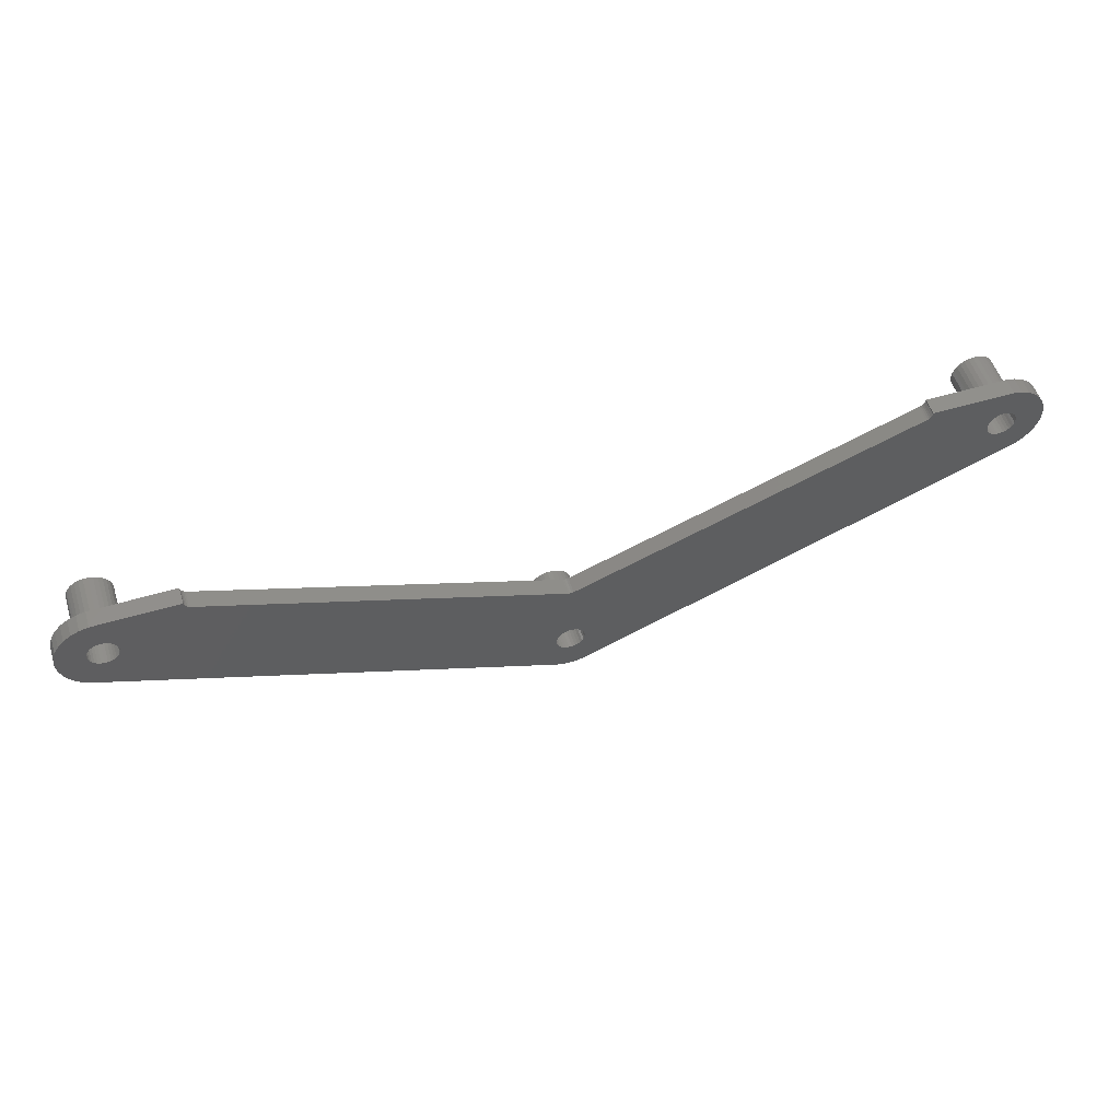
<metadata>
{"format":"stl","ext":"stl","renderer":"f3d","projection":"perspective","resolution":1024,"background":"white","views":[{"elev":54.0,"azim":162.3,"up":"+Y"}]}
</metadata>
<code>
# stl→obj: 460 verts, 928 faces
v -55 20 0
v -55 20 2
v -54.89 21.04 0
v -54.89 21.04 2
v -54.89 18.96 0
v -54.89 18.96 2
v -54.57 22.03 0
v -54.05 22.94 0
v -53.35 23.72 0
v -52.5 24.33 0
v -51.55 24.76 0
v -50.52 24.97 0
v -49.15 21.47 0
v -41 24.97 0
v -40.81 24.41 0
v -48.86 21.26 0
v -50.18 18.31 0
v -0.309 9.049 0
v -0.1045 9.005 0
v -1.375 -0.9992 0
v 1.545 -4.755 0
v 40.31 24.05 0
v 50.52 24.97 0
v 0.309 9.049 0
v 40.5 24.13 0
v 40.67 24.26 0
v 40.81 24.41 0
v 40.91 24.59 0
v 40.98 24.79 0
v 41 24.97 0
v 51.55 24.76 0
v 52.5 24.33 0
v 53.35 23.72 0
v 54.05 22.94 0
v 51.14 21.26 0
v 54.57 22.03 0
v 51.55 20.69 0
v 54.89 21.04 0
v 51.7 20 0
v 55 20 0
v 51.38 19 0
v 54.89 18.96 0
v 0.1045 9.005 0
v 54.57 17.97 0
v 54.05 17.06 0
v 53.35 16.28 0
v 52.5 15.67 0
v 51.55 15.24 0
v 1.375 -0.9992 0
v 1.138 -1.263 0
v 0.5226 -4.973 0
v -0.5226 -4.973 0
v -1.545 -4.755 0
v -51.55 15.24 0
v -52.5 15.67 0
v -53.35 16.28 0
v -54.05 17.06 0
v -54.57 17.97 0
v -40.31 24.05 0
v -48.62 21 0
v -49.82 18.31 0
v -51.7 20 0
v -51.66 19.65 0
v -48.45 19.31 0
v -48.62 19 0
v -51.55 19.31 0
v -48.86 18.74 0
v -51.38 19 0
v -49.15 18.53 0
v -51.14 18.74 0
v -49.47 18.38 0
v -50.85 18.53 0
v -50.53 18.38 0
v -40.91 24.59 0
v -48.34 19.65 0
v -48.3 20 0
v -48.34 20.35 0
v -48.45 20.69 0
v -40.98 24.79 0
v -40.67 24.26 0
v -0.85 -1.472 0
v -1.138 -1.263 0
v -49.47 21.62 0
v -51.38 21 0
v -51.14 21.26 0
v -49.82 21.69 0
v -50.18 21.69 0
v -50.53 21.62 0
v -50.85 21.47 0
v -51.55 20.69 0
v -51.66 20.35 0
v 0.85 -1.472 0
v -1.663 0.3534 0
v -1.7 0 0
v -1.663 -0.3534 0
v -0.5253 -1.617 0
v -1.553 -0.6915 0
v -0.1777 -1.691 0
v 0.1777 -1.691 0
v 0.5253 -1.617 0
v 1.553 -0.6915 0
v 1.553 0.6915 0
v 1.663 0.3534 0
v 1.663 -0.3534 0
v 1.7 0 0
v 1.375 0.9992 0
v 1.138 1.263 0
v 0.85 1.472 0
v 0.5253 1.617 0
v 0.1777 1.691 0
v -0.1777 1.691 0
v -0.5253 1.617 0
v -1.553 0.6915 0
v -0.85 1.472 0
v -1.138 1.263 0
v -1.375 0.9992 0
v 48.3 20 0
v 48.34 20.35 0
v 51.38 21 0
v 48.34 19.65 0
v 48.86 18.74 0
v 48.62 19 0
v 48.45 19.31 0
v 51.66 19.65 0
v 51.55 19.31 0
v 49.15 18.53 0
v 49.47 18.38 0
v 49.82 18.31 0
v 50.18 18.31 0
v 50.53 18.38 0
v 51.14 18.74 0
v 50.85 18.53 0
v 51.66 20.35 0
v 50.85 21.47 0
v 49.15 21.47 0
v 49.47 21.62 0
v 50.53 21.62 0
v 50.18 21.69 0
v 49.82 21.69 0
v 48.86 21.26 0
v 48.62 21 0
v 48.45 20.69 0
v -40.5 24.13 0
v -54.57 22.03 2
v -54.05 17.06 2
v -54.57 17.97 2
v -53.35 16.28 2
v -52.5 15.67 2
v -51.55 15.24 2
v -52.45 19.48 2
v -48.33 18.14 2
v -1.545 -4.755 2
v -0.5226 -4.973 2
v -52.28 21.02 2
v -52.02 21.47 2
v -52.5 20 2
v -52.45 20.52 2
v 0.5226 -4.973 2
v 1.545 -4.755 2
v -0.309 9.049 2
v -47.72 21.02 2
v -47.55 20.52 2
v 40.81 24.41 2
v 40.67 24.26 2
v 51.55 24.76 2
v 41 24.97 2
v 40.98 24.79 2
v 50.52 24.97 2
v 40.91 24.59 2
v 52.5 24.33 2
v 40.5 24.13 2
v 40.31 24.05 2
v 2.445 -0.5198 2
v 2.284 -1.017 2
v 0.7725 2.378 2
v 0.309 9.049 2
v 0.1045 9.005 2
v 1.25 2.165 2
v -48.75 17.83 2
v -51.67 21.86 2
v -51.25 22.17 2
v -49.23 22.38 2
v -48.75 22.17 2
v -40.31 24.05 2
v -49.74 22.49 2
v -40.81 24.41 2
v -40.91 24.59 2
v -51.55 24.76 2
v -50.52 24.97 2
v -52.5 24.33 2
v -53.35 23.72 2
v -54.05 22.94 2
v -52.28 18.98 2
v -49.23 17.62 2
v -40.5 24.13 2
v -40.98 24.79 2
v -50.77 22.38 2
v -41 24.97 2
v -50.26 22.49 2
v -40.67 24.26 2
v 0.2613 2.486 2
v -0.1045 9.005 2
v -1.25 -2.165 2
v -47.72 18.98 2
v -47.98 18.53 2
v -2.284 1.017 2
v -2.023 1.469 2
v -47.55 19.48 2
v -49.74 17.51 2
v -50.26 17.51 2
v -50.77 17.62 2
v -51.25 17.83 2
v -51.67 18.14 2
v -52.02 18.53 2
v -1.673 -1.858 2
v -2.5 0 2
v -2.445 -0.5198 2
v -2.445 0.5198 2
v -1.673 1.858 2
v -0.2613 -2.486 2
v -0.7725 -2.378 2
v 51.25 22.17 2
v 51.67 21.86 2
v 54.57 22.03 2
v -1.25 2.165 2
v -0.7725 2.378 2
v 0.7725 -2.378 2
v 0.2613 -2.486 2
v -0.2613 2.486 2
v 1.673 -1.858 2
v 1.25 -2.165 2
v 2.023 -1.469 2
v 51.55 15.24 2
v 1.673 1.858 2
v 2.023 1.469 2
v 2.284 1.017 2
v 2.445 0.5198 2
v 2.5 0 2
v 49.74 22.49 2
v 50.26 22.49 2
v 54.05 22.94 2
v -2.023 -1.469 2
v -2.284 -1.017 2
v 51.67 18.14 2
v 51.25 17.83 2
v 54.57 17.97 2
v 52.45 19.48 2
v 52.28 18.98 2
v 54.89 18.96 2
v 52.5 20 2
v 55 20 2
v 52.02 21.47 2
v 52.28 21.02 2
v 54.89 21.04 2
v 50.77 22.38 2
v 52.45 20.52 2
v 52.02 18.53 2
v -48.33 21.86 2
v -47.98 21.47 2
v 54.05 17.06 2
v -47.5 20 2
v 50.77 17.62 2
v 50.26 17.51 2
v 49.74 17.51 2
v 53.35 23.72 2
v 49.23 22.38 2
v 48.75 22.17 2
v 48.33 21.86 2
v 47.98 21.47 2
v 47.72 21.02 2
v 47.55 20.52 2
v 47.5 20 2
v 47.55 19.48 2
v 47.72 18.98 2
v 47.98 18.53 2
v 48.33 18.14 2
v 53.35 16.28 2
v 49.23 17.62 2
v 52.5 15.67 2
v 48.75 17.83 2
v -51.66 20.35 8
v -51.7 20 8
v -51.66 19.65 8
v -51.55 20.69 8
v -51.38 21 8
v -51.14 21.26 8
v -50.85 21.47 8
v -50.53 21.62 8
v -50.18 21.69 8
v -49.82 21.69 8
v -49.47 21.62 8
v -49.15 21.47 8
v -48.86 21.26 8
v -48.62 21 8
v -48.45 20.69 8
v -48.34 20.35 8
v -48.3 20 8
v -48.34 19.65 8
v -48.45 19.31 8
v -48.62 19 8
v -48.86 18.74 8
v -49.15 18.53 8
v -49.47 18.38 8
v -49.82 18.31 8
v -50.18 18.31 8
v -50.53 18.38 8
v -50.85 18.53 8
v -51.14 18.74 8
v -51.38 19 8
v -51.55 19.31 8
v -1.663 0.3534 8
v -1.7 0 8
v -1.663 -0.3534 8
v -1.553 0.6915 8
v -1.375 0.9992 8
v -1.138 1.263 8
v -0.85 1.472 8
v -0.5253 1.617 8
v -0.1777 1.691 8
v 0.1777 1.691 8
v 0.5253 1.617 8
v 0.85 1.472 8
v 1.138 1.263 8
v 1.375 0.9992 8
v 1.553 0.6915 8
v 1.663 0.3534 8
v 1.7 0 8
v 1.663 -0.3534 8
v 1.553 -0.6915 8
v 1.375 -0.9992 8
v 1.138 -1.263 8
v 0.85 -1.472 8
v 0.5253 -1.617 8
v 0.1777 -1.691 8
v -0.1777 -1.691 8
v -0.5253 -1.617 8
v -0.85 -1.472 8
v -1.138 -1.263 8
v -1.375 -0.9992 8
v -1.553 -0.6915 8
v 48.34 20.35 8
v 48.3 20 8
v 48.34 19.65 8
v 48.45 20.69 8
v 48.62 21 8
v 48.86 21.26 8
v 49.15 21.47 8
v 49.47 21.62 8
v 49.82 21.69 8
v 50.18 21.69 8
v 50.53 21.62 8
v 50.85 21.47 8
v 51.14 21.26 8
v 51.38 21 8
v 51.55 20.69 8
v 51.66 20.35 8
v 51.7 20 8
v 51.66 19.65 8
v 51.55 19.31 8
v 51.38 19 8
v 51.14 18.74 8
v 50.85 18.53 8
v 50.53 18.38 8
v 50.18 18.31 8
v 49.82 18.31 8
v 49.47 18.38 8
v 49.15 18.53 8
v 48.86 18.74 8
v 48.62 19 8
v 48.45 19.31 8
v -52.5 20 8
v -52.45 19.48 8
v -52.28 18.98 8
v -52.02 18.53 8
v -51.67 18.14 8
v -51.25 17.83 8
v -50.77 17.62 8
v -50.26 17.51 8
v -49.74 17.51 8
v -49.23 17.62 8
v -48.75 17.83 8
v -48.33 18.14 8
v -47.98 18.53 8
v -47.72 18.98 8
v -47.55 19.48 8
v -47.5 20 8
v -47.55 20.52 8
v -47.72 21.02 8
v -47.98 21.47 8
v -48.33 21.86 8
v -48.75 22.17 8
v -49.23 22.38 8
v -49.74 22.49 8
v -50.26 22.49 8
v -50.77 22.38 8
v -51.25 22.17 8
v -51.67 21.86 8
v -52.02 21.47 8
v -52.28 21.02 8
v -52.45 20.52 8
v -2.5 0 8
v -2.445 -0.5198 8
v -2.284 -1.017 8
v -2.023 -1.469 8
v -1.673 -1.858 8
v -1.25 -2.165 8
v -0.7725 -2.378 8
v -0.2613 -2.486 8
v 0.2613 -2.486 8
v 0.7725 -2.378 8
v 1.25 -2.165 8
v 1.673 -1.858 8
v 2.023 -1.469 8
v 2.284 -1.017 8
v 2.445 -0.5198 8
v 2.5 0 8
v 2.445 0.5198 8
v 2.284 1.017 8
v 2.023 1.469 8
v 1.673 1.858 8
v 1.25 2.165 8
v 0.7725 2.378 8
v 0.2613 2.486 8
v -0.2613 2.486 8
v -0.7725 2.378 8
v -1.25 2.165 8
v -1.673 1.858 8
v -2.023 1.469 8
v -2.284 1.017 8
v -2.445 0.5198 8
v 47.55 19.48 8
v 47.72 18.98 8
v 47.5 20 8
v 47.98 18.53 8
v 48.33 18.14 8
v 48.75 17.83 8
v 49.23 17.62 8
v 49.74 17.51 8
v 50.26 17.51 8
v 50.77 17.62 8
v 51.25 17.83 8
v 51.67 18.14 8
v 52.02 18.53 8
v 52.28 18.98 8
v 52.45 19.48 8
v 52.5 20 8
v 52.45 20.52 8
v 52.28 21.02 8
v 52.02 21.47 8
v 51.67 21.86 8
v 51.25 22.17 8
v 50.77 22.38 8
v 50.26 22.49 8
v 49.74 22.49 8
v 49.23 22.38 8
v 48.75 22.17 8
v 48.33 21.86 8
v 47.98 21.47 8
v 47.72 21.02 8
v 47.55 20.52 8
f 1 2 3
f 3 2 4
f 1 5 2
f 2 5 6
f 1 3 5
f 5 3 7
f 5 7 8
f 5 8 9
f 5 9 10
f 5 10 11
f 5 11 12
f 13 12 14
f 13 15 16
f 17 18 5
f 18 19 5
f 20 21 5
f 22 23 24
f 25 23 22
f 26 23 25
f 27 23 26
f 28 23 27
f 29 30 23
f 29 23 28
f 24 23 31
f 24 31 32
f 24 32 33
f 24 33 34
f 35 34 36
f 37 36 38
f 39 38 40
f 41 40 42
f 43 42 44
f 43 44 45
f 43 45 46
f 43 46 47
f 43 47 48
f 49 48 21
f 49 21 50
f 5 21 51
f 5 51 52
f 5 52 53
f 5 53 54
f 5 54 55
f 5 55 56
f 5 56 57
f 5 57 58
f 16 59 60
f 61 18 17
f 62 63 5
f 64 18 65
f 63 66 5
f 65 18 67
f 66 68 5
f 67 18 69
f 68 70 5
f 69 18 71
f 70 72 5
f 71 18 61
f 72 73 5
f 73 17 5
f 13 74 15
f 59 18 64
f 59 64 75
f 59 75 76
f 59 76 77
f 59 77 78
f 59 78 60
f 13 79 74
f 15 80 16
f 81 21 82
f 83 12 13
f 84 5 85
f 86 12 83
f 87 12 86
f 88 12 87
f 89 12 88
f 5 12 89
f 5 89 85
f 90 5 84
f 91 5 90
f 50 21 92
f 93 94 5
f 94 95 5
f 96 21 81
f 95 97 5
f 82 21 20
f 97 20 5
f 98 21 96
f 99 21 98
f 100 21 99
f 92 21 100
f 101 48 49
f 102 43 103
f 104 48 101
f 105 48 104
f 103 48 105
f 43 48 103
f 106 43 102
f 107 43 106
f 108 43 107
f 109 19 108
f 43 108 19
f 110 19 109
f 111 19 110
f 112 19 111
f 93 19 113
f 19 112 114
f 19 114 115
f 19 115 116
f 19 116 113
f 117 24 118
f 19 93 5
f 35 36 119
f 24 117 120
f 121 24 122
f 121 43 24
f 24 123 122
f 124 40 125
f 43 121 126
f 43 126 127
f 43 127 128
f 43 128 129
f 43 129 42
f 129 130 42
f 131 42 132
f 41 42 131
f 125 40 41
f 132 42 130
f 39 40 124
f 133 38 39
f 37 38 133
f 119 36 37
f 123 24 120
f 134 34 35
f 135 24 136
f 137 34 134
f 138 34 137
f 139 34 138
f 136 34 139
f 24 34 136
f 140 24 135
f 141 24 140
f 142 24 141
f 118 24 142
f 62 5 91
f 16 80 143
f 16 143 59
f 13 14 79
f 3 4 7
f 7 4 144
f 4 2 6
f 145 4 146
f 146 4 6
f 147 4 145
f 148 4 147
f 149 4 148
f 150 4 149
f 151 152 153
f 154 155 4
f 156 157 4
f 151 158 159
f 160 161 162
f 163 164 165
f 166 167 168
f 150 156 4
f 168 169 165
f 169 163 165
f 165 164 170
f 164 171 170
f 171 172 170
f 173 174 159
f 175 176 177
f 175 178 176
f 151 179 152
f 180 181 4
f 182 183 184
f 185 186 187
f 188 4 189
f 190 4 188
f 191 4 190
f 192 4 191
f 144 4 192
f 193 150 149
f 157 154 4
f 179 194 152
f 182 184 195
f 185 182 186
f 185 187 196
f 189 4 181
f 189 197 198
f 189 181 197
f 197 199 198
f 198 185 196
f 199 185 198
f 186 182 200
f 201 175 202
f 201 202 160
f 203 204 159
f 204 205 159
f 205 151 159
f 206 207 160
f 208 204 160
f 152 194 149
f 194 209 149
f 209 210 149
f 210 211 149
f 211 212 149
f 212 213 149
f 213 214 149
f 214 193 149
f 203 215 204
f 216 204 217
f 218 204 216
f 160 204 218
f 207 219 160
f 160 218 206
f 220 221 159
f 222 223 224
f 160 219 225
f 160 225 226
f 227 228 159
f 160 226 229
f 230 231 159
f 160 229 201
f 232 230 159
f 177 202 175
f 233 176 178
f 231 227 159
f 233 178 234
f 233 234 235
f 233 235 236
f 233 236 237
f 174 232 159
f 233 237 238
f 233 173 159
f 233 238 173
f 228 220 159
f 221 203 159
f 239 240 241
f 242 204 215
f 243 204 242
f 217 204 243
f 244 245 246
f 247 248 249
f 250 247 251
f 252 253 254
f 240 255 241
f 241 255 224
f 255 222 224
f 224 252 254
f 256 250 251
f 254 256 251
f 251 247 249
f 249 248 246
f 160 184 183
f 248 257 246
f 160 258 259
f 257 244 246
f 160 259 161
f 246 245 260
f 160 162 261
f 245 262 260
f 151 153 158
f 262 263 260
f 263 264 260
f 160 261 208
f 160 183 258
f 155 180 4
f 167 169 168
f 182 195 200
f 172 265 170
f 172 241 265
f 172 239 241
f 172 266 239
f 172 267 266
f 223 252 224
f 172 268 267
f 172 269 268
f 253 256 254
f 172 270 269
f 172 271 270
f 172 272 271
f 172 273 272
f 172 274 273
f 172 275 274
f 172 276 275
f 264 277 260
f 278 277 264
f 278 279 277
f 280 279 278
f 280 233 279
f 276 233 280
f 172 233 276
f 172 176 233
f 5 58 6
f 6 58 146
f 58 57 146
f 146 57 145
f 57 56 145
f 145 56 147
f 147 56 55
f 148 147 55
f 148 55 54
f 149 148 54
f 149 54 53
f 152 149 53
f 152 53 52
f 153 152 52
f 153 52 51
f 158 153 51
f 158 51 21
f 159 158 21
f 159 21 48
f 233 159 48
f 233 48 47
f 279 233 47
f 279 47 46
f 277 279 46
f 277 46 45
f 260 277 45
f 260 45 44
f 246 260 44
f 246 44 42
f 249 246 42
f 249 42 40
f 251 249 40
f 40 38 254
f 251 40 254
f 38 36 224
f 254 38 224
f 36 34 241
f 224 36 241
f 34 33 265
f 241 34 265
f 32 170 33
f 33 170 265
f 31 165 32
f 32 165 170
f 23 168 31
f 31 168 165
f 30 166 23
f 23 166 168
f 166 30 167
f 167 30 29
f 167 29 169
f 169 29 28
f 169 28 163
f 163 28 27
f 163 27 164
f 164 27 26
f 164 26 171
f 171 26 25
f 171 25 172
f 172 25 22
f 172 22 176
f 176 22 24
f 176 24 177
f 177 24 43
f 177 43 202
f 202 43 19
f 202 19 160
f 160 19 18
f 160 18 184
f 184 18 59
f 184 59 195
f 195 59 143
f 195 143 200
f 200 143 80
f 186 200 80
f 15 186 80
f 187 186 15
f 74 187 15
f 196 187 74
f 79 196 74
f 198 196 79
f 14 198 79
f 12 189 14
f 14 189 198
f 11 188 12
f 12 188 189
f 10 190 11
f 11 190 188
f 9 191 10
f 10 191 190
f 8 192 9
f 9 192 191
f 7 144 8
f 8 144 192
f 91 281 282
f 62 91 282
f 282 283 63
f 62 282 63
f 90 284 281
f 91 90 281
f 84 285 284
f 90 84 284
f 85 286 285
f 84 85 285
f 89 287 286
f 85 89 286
f 88 288 287
f 89 88 287
f 87 289 288
f 88 87 288
f 86 290 289
f 87 86 289
f 83 291 290
f 86 83 290
f 13 292 291
f 83 13 291
f 16 293 292
f 13 16 292
f 294 293 60
f 60 293 16
f 295 294 78
f 78 294 60
f 296 295 77
f 77 295 78
f 297 296 76
f 76 296 77
f 297 76 298
f 298 76 75
f 298 75 299
f 299 75 64
f 299 64 300
f 300 64 65
f 300 65 301
f 301 65 67
f 301 67 302
f 302 67 69
f 302 69 303
f 303 69 71
f 303 71 304
f 304 71 61
f 304 61 305
f 305 61 17
f 305 17 306
f 306 17 73
f 306 73 307
f 307 73 72
f 307 72 308
f 308 72 70
f 309 308 70
f 68 309 70
f 310 309 68
f 66 310 68
f 283 310 66
f 63 283 66
f 93 311 312
f 94 93 312
f 312 313 95
f 94 312 95
f 113 314 311
f 93 113 311
f 116 315 314
f 113 116 314
f 115 316 315
f 116 115 315
f 114 317 316
f 115 114 316
f 112 318 317
f 114 112 317
f 111 319 318
f 112 111 318
f 110 320 319
f 111 110 319
f 109 321 320
f 110 109 320
f 108 322 321
f 109 108 321
f 107 323 322
f 108 107 322
f 324 323 106
f 106 323 107
f 325 324 102
f 102 324 106
f 326 325 103
f 103 325 102
f 327 326 105
f 105 326 103
f 327 105 328
f 328 105 104
f 328 104 329
f 329 104 101
f 329 101 330
f 330 101 49
f 330 49 331
f 331 49 50
f 331 50 332
f 332 50 92
f 332 92 333
f 333 92 100
f 333 100 334
f 334 100 99
f 334 99 335
f 335 99 98
f 335 98 336
f 336 98 96
f 336 96 337
f 337 96 81
f 337 81 338
f 338 81 82
f 339 338 82
f 20 339 82
f 340 339 20
f 97 340 20
f 313 340 97
f 95 313 97
f 118 341 342
f 117 118 342
f 342 343 120
f 117 342 120
f 142 344 341
f 118 142 341
f 141 345 344
f 142 141 344
f 140 346 345
f 141 140 345
f 135 347 346
f 140 135 346
f 136 348 347
f 135 136 347
f 139 349 348
f 136 139 348
f 138 350 349
f 139 138 349
f 137 351 350
f 138 137 350
f 134 352 351
f 137 134 351
f 35 353 352
f 134 35 352
f 354 353 119
f 119 353 35
f 355 354 37
f 37 354 119
f 356 355 133
f 133 355 37
f 357 356 39
f 39 356 133
f 357 39 358
f 358 39 124
f 358 124 359
f 359 124 125
f 359 125 360
f 360 125 41
f 360 41 361
f 361 41 131
f 361 131 362
f 362 131 132
f 362 132 363
f 363 132 130
f 363 130 364
f 364 130 129
f 364 129 365
f 365 129 128
f 365 128 366
f 366 128 127
f 366 127 367
f 367 127 126
f 367 126 368
f 368 126 121
f 369 368 121
f 122 369 121
f 370 369 122
f 123 370 122
f 343 370 123
f 120 343 123
f 156 150 371
f 371 150 372
f 150 193 372
f 372 193 373
f 193 214 373
f 373 214 374
f 214 213 374
f 374 213 375
f 375 213 212
f 376 375 212
f 376 212 211
f 377 376 211
f 377 211 210
f 378 377 210
f 378 210 209
f 379 378 209
f 379 209 194
f 380 379 194
f 380 194 179
f 381 380 179
f 381 179 151
f 382 381 151
f 382 151 205
f 383 382 205
f 383 205 204
f 384 383 204
f 384 204 208
f 385 384 208
f 385 208 261
f 386 385 261
f 261 162 387
f 386 261 387
f 162 161 388
f 387 162 388
f 161 259 389
f 388 161 389
f 259 258 390
f 389 259 390
f 183 391 258
f 258 391 390
f 182 392 183
f 183 392 391
f 185 393 182
f 182 393 392
f 199 394 185
f 185 394 393
f 197 395 199
f 199 395 394
f 181 396 197
f 197 396 395
f 180 397 181
f 181 397 396
f 155 398 180
f 180 398 397
f 154 399 155
f 155 399 398
f 157 400 154
f 154 400 399
f 156 371 157
f 157 371 400
f 216 217 401
f 401 217 402
f 217 243 402
f 402 243 403
f 243 242 403
f 403 242 404
f 242 215 404
f 404 215 405
f 405 215 203
f 406 405 203
f 406 203 221
f 407 406 221
f 407 221 220
f 408 407 220
f 408 220 228
f 409 408 228
f 409 228 227
f 410 409 227
f 410 227 231
f 411 410 231
f 411 231 230
f 412 411 230
f 412 230 232
f 413 412 232
f 413 232 174
f 414 413 174
f 414 174 173
f 415 414 173
f 415 173 238
f 416 415 238
f 238 237 417
f 416 238 417
f 237 236 418
f 417 237 418
f 236 235 419
f 418 236 419
f 235 234 420
f 419 235 420
f 178 421 234
f 234 421 420
f 175 422 178
f 178 422 421
f 201 423 175
f 175 423 422
f 229 424 201
f 201 424 423
f 226 425 229
f 229 425 424
f 225 426 226
f 226 426 425
f 219 427 225
f 225 427 426
f 207 428 219
f 219 428 427
f 206 429 207
f 207 429 428
f 218 430 206
f 206 430 429
f 216 401 218
f 218 401 430
f 273 274 431
f 431 274 432
f 272 273 433
f 433 273 431
f 274 275 432
f 432 275 434
f 275 276 434
f 434 276 435
f 435 276 280
f 436 435 280
f 436 280 278
f 437 436 278
f 437 278 264
f 438 437 264
f 438 264 263
f 439 438 263
f 439 263 262
f 440 439 262
f 440 262 245
f 441 440 245
f 441 245 244
f 442 441 244
f 442 244 257
f 443 442 257
f 443 257 248
f 444 443 248
f 444 248 247
f 445 444 247
f 445 247 250
f 446 445 250
f 250 256 447
f 446 250 447
f 256 253 448
f 447 256 448
f 253 252 449
f 448 253 449
f 252 223 450
f 449 252 450
f 222 451 223
f 223 451 450
f 255 452 222
f 222 452 451
f 240 453 255
f 255 453 452
f 239 454 240
f 240 454 453
f 266 455 239
f 239 455 454
f 267 456 266
f 266 456 455
f 268 457 267
f 267 457 456
f 269 458 268
f 268 458 457
f 270 459 269
f 269 459 458
f 271 460 270
f 270 460 459
f 272 433 271
f 271 433 460
f 400 371 372
f 374 400 373
f 373 400 372
f 375 400 374
f 376 400 375
f 377 400 376
f 309 400 377
f 309 310 400
f 300 301 383
f 281 284 400
f 301 302 382
f 294 295 388
f 292 293 389
f 288 289 392
f 394 400 393
f 395 400 394
f 396 400 395
f 397 400 396
f 398 400 397
f 399 400 398
f 308 309 378
f 304 305 380
f 299 300 384
f 284 285 400
f 295 296 387
f 291 292 390
f 286 400 285
f 287 288 392
f 393 287 392
f 393 400 287
f 290 291 391
f 392 289 391
f 289 290 391
f 391 291 390
f 286 287 400
f 390 292 389
f 389 293 388
f 293 294 388
f 388 295 387
f 387 296 386
f 296 297 386
f 386 297 385
f 385 298 384
f 298 299 384
f 384 300 383
f 297 298 385
f 383 301 382
f 382 302 381
f 302 303 381
f 381 304 380
f 380 305 379
f 379 306 378
f 306 307 378
f 378 309 377
f 283 400 310
f 307 308 378
f 283 282 400
f 305 306 379
f 303 304 381
f 282 281 400
f 430 401 402
f 404 430 403
f 403 430 402
f 405 430 404
f 406 430 405
f 407 430 406
f 339 430 407
f 339 340 430
f 330 331 413
f 311 314 430
f 331 332 412
f 324 325 418
f 322 323 419
f 318 319 422
f 424 430 423
f 425 430 424
f 426 430 425
f 427 430 426
f 428 430 427
f 429 430 428
f 338 339 408
f 334 335 410
f 329 330 414
f 314 315 430
f 325 326 417
f 321 322 420
f 316 430 315
f 317 318 422
f 423 317 422
f 423 430 317
f 320 321 421
f 422 319 421
f 319 320 421
f 421 321 420
f 316 317 430
f 420 322 419
f 419 323 418
f 323 324 418
f 418 325 417
f 417 326 416
f 326 327 416
f 416 327 415
f 415 328 414
f 328 329 414
f 414 330 413
f 327 328 415
f 413 331 412
f 412 332 411
f 332 333 411
f 411 334 410
f 410 335 409
f 409 336 408
f 336 337 408
f 408 339 407
f 313 430 340
f 337 338 408
f 313 312 430
f 335 336 409
f 333 334 411
f 312 311 430
f 460 433 431
f 434 460 432
f 432 460 431
f 435 460 434
f 436 460 435
f 437 460 436
f 369 460 437
f 369 370 460
f 360 361 443
f 341 344 460
f 361 362 442
f 354 355 448
f 352 353 449
f 348 349 452
f 454 460 453
f 455 460 454
f 456 460 455
f 457 460 456
f 458 460 457
f 459 460 458
f 368 369 438
f 364 365 440
f 359 360 444
f 344 345 460
f 355 356 447
f 351 352 450
f 346 460 345
f 347 348 452
f 453 347 452
f 453 460 347
f 350 351 451
f 452 349 451
f 349 350 451
f 451 351 450
f 346 347 460
f 450 352 449
f 449 353 448
f 353 354 448
f 448 355 447
f 447 356 446
f 356 357 446
f 446 357 445
f 445 358 444
f 358 359 444
f 444 360 443
f 357 358 445
f 443 361 442
f 442 362 441
f 362 363 441
f 441 364 440
f 440 365 439
f 439 366 438
f 366 367 438
f 438 369 437
f 343 460 370
f 367 368 438
f 343 342 460
f 365 366 439
f 363 364 441
f 342 341 460

</code>
